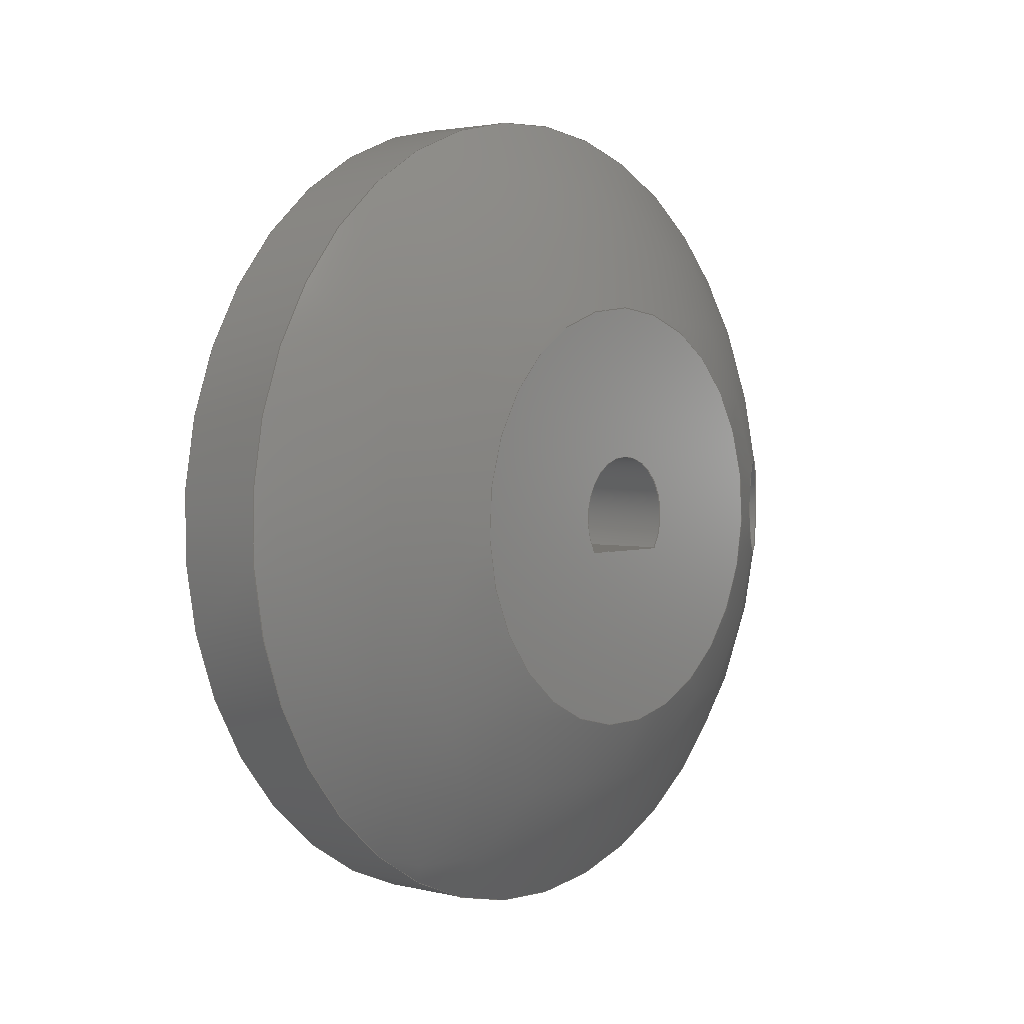
<metadata>
{"format":"step","ext":"stp","renderer":"f3d","projection":"perspective","resolution":1024,"background":"white","views":[{"elev":2.7,"azim":40.0,"up":"+Z"}]}
</metadata>
<code>
ISO-10303-21;
DATA;
#1=SHAPE_REPRESENTATION_RELATIONSHIP('SRR','None',#430,#2);
#2=ADVANCED_BREP_SHAPE_REPRESENTATION($,(#217),#418);
#3=STYLED_ITEM($,(#438),#217);
#4=SPHERICAL_SURFACE($,#251,0.7943);
#5=B_SPLINE_CURVE_WITH_KNOTS($,3,(#373,#374,#375,#376,#377,#378,#379,#380,
#381,#382,#383,#384,#385,#386,#387,#388,#389,#390,#391,#392,#393,#394,#395,
#396,#397,#398,#399,#400,#401,#402,#403,#404,#405,#406),.UNSPECIFIED.,.T.,
 .F.,(4,2,2,2,2,2,2,2,2,2,2,2,2,2,2,2,4),(0,0.07562,0.1512,
0.2158,0.2804,0.345,0.4095,
0.4851,0.5608,0.6373,0.7138,
0.7785,0.8432,0.9079,0.9726,
1.049,1.126),.UNSPECIFIED.);
#6=PLANE($,#225);
#7=PLANE($,#236);
#8=PLANE($,#246);
#9=PLANE($,#247);
#10=PLANE($,#248);
#11=PLANE($,#250);
#12=FACE_BOUND($,#51,.T.);
#13=FACE_BOUND($,#53,.T.);
#14=FACE_BOUND($,#55,.T.);
#15=FACE_BOUND($,#57,.T.);
#16=FACE_BOUND($,#59,.T.);
#17=FACE_BOUND($,#61,.T.);
#18=FACE_BOUND($,#63,.T.);
#19=FACE_BOUND($,#64,.T.);
#20=FACE_BOUND($,#66,.T.);
#21=FACE_BOUND($,#68,.T.);
#22=FACE_BOUND($,#70,.T.);
#23=FACE_BOUND($,#72,.T.);
#24=FACE_BOUND($,#76,.T.);
#25=FACE_BOUND($,#77,.T.);
#26=FACE_BOUND($,#78,.T.);
#27=FACE_BOUND($,#79,.T.);
#28=FACE_BOUND($,#80,.T.);
#29=FACE_BOUND($,#81,.T.);
#30=CONICAL_SURFACE($,#222,0.06,45);
#31=CONICAL_SURFACE($,#229,0.112,45);
#32=CONICAL_SURFACE($,#233,0.2875,45);
#33=CONICAL_SURFACE($,#241,0.5165,45);
#34=FACE_OUTER_BOUND($,#49,.T.);
#35=FACE_OUTER_BOUND($,#50,.T.);
#36=FACE_OUTER_BOUND($,#52,.T.);
#37=FACE_OUTER_BOUND($,#54,.T.);
#38=FACE_OUTER_BOUND($,#56,.T.);
#39=FACE_OUTER_BOUND($,#58,.T.);
#40=FACE_OUTER_BOUND($,#60,.T.);
#41=FACE_OUTER_BOUND($,#62,.T.);
#42=FACE_OUTER_BOUND($,#65,.T.);
#43=FACE_OUTER_BOUND($,#67,.T.);
#44=FACE_OUTER_BOUND($,#69,.T.);
#45=FACE_OUTER_BOUND($,#71,.T.);
#46=FACE_OUTER_BOUND($,#73,.T.);
#47=FACE_OUTER_BOUND($,#74,.T.);
#48=FACE_OUTER_BOUND($,#75,.T.);
#49=EDGE_LOOP($,(#149,#150,#151,#152));
#50=EDGE_LOOP($,(#153));
#51=EDGE_LOOP($,(#154));
#52=EDGE_LOOP($,(#155));
#53=EDGE_LOOP($,(#156));
#54=EDGE_LOOP($,(#157));
#55=EDGE_LOOP($,(#158));
#56=EDGE_LOOP($,(#159));
#57=EDGE_LOOP($,(#160));
#58=EDGE_LOOP($,(#161));
#59=EDGE_LOOP($,(#162));
#60=EDGE_LOOP($,(#163));
#61=EDGE_LOOP($,(#164));
#62=EDGE_LOOP($,(#165));
#63=EDGE_LOOP($,(#166));
#64=EDGE_LOOP($,(#167));
#65=EDGE_LOOP($,(#168));
#66=EDGE_LOOP($,(#169));
#67=EDGE_LOOP($,(#170));
#68=EDGE_LOOP($,(#171));
#69=EDGE_LOOP($,(#172));
#70=EDGE_LOOP($,(#173));
#71=EDGE_LOOP($,(#174));
#72=EDGE_LOOP($,(#175));
#73=EDGE_LOOP($,(#176,#177,#178,#179));
#74=EDGE_LOOP($,(#180,#181,#182,#183,#184));
#75=EDGE_LOOP($,(#185));
#76=EDGE_LOOP($,(#186,#187));
#77=EDGE_LOOP($,(#188));
#78=EDGE_LOOP($,(#189));
#79=EDGE_LOOP($,(#190));
#80=EDGE_LOOP($,(#191));
#81=EDGE_LOOP($,(#192));
#82=LINE($,#331,#87);
#83=LINE($,#334,#88);
#84=LINE($,#408,#89);
#85=LINE($,#409,#90);
#86=LINE($,#411,#91);
#87=VECTOR($,#258,0.26);
#88=VECTOR($,#261,0.26);
#89=VECTOR($,#312,0.06614);
#90=VECTOR($,#313,0.06614);
#91=VECTOR($,#316,0.1323);
#92=CIRCLE($,#220,0.08);
#93=CIRCLE($,#221,0.08);
#94=CIRCLE($,#223,0.075);
#95=CIRCLE($,#224,0.045);
#96=CIRCLE($,#226,0.097);
#97=CIRCLE($,#228,0.045);
#98=CIRCLE($,#230,0.127);
#99=CIRCLE($,#232,0.127);
#100=CIRCLE($,#234,0.2725);
#101=CIRCLE($,#235,0.3025);
#102=CIRCLE($,#237,0.5015);
#103=CIRCLE($,#238,0.068);
#104=CIRCLE($,#240,0.2725);
#105=CIRCLE($,#242,0.5315);
#106=CIRCLE($,#244,0.5315);
#107=CIRCLE($,#249,0.2774);
#108=VERTEX_POINT($,#327);
#109=VERTEX_POINT($,#328);
#110=VERTEX_POINT($,#330);
#111=VERTEX_POINT($,#332);
#112=VERTEX_POINT($,#336);
#113=VERTEX_POINT($,#338);
#114=VERTEX_POINT($,#341);
#115=VERTEX_POINT($,#344);
#116=VERTEX_POINT($,#347);
#117=VERTEX_POINT($,#350);
#118=VERTEX_POINT($,#353);
#119=VERTEX_POINT($,#355);
#120=VERTEX_POINT($,#358);
#121=VERTEX_POINT($,#360);
#122=VERTEX_POINT($,#363);
#123=VERTEX_POINT($,#366);
#124=VERTEX_POINT($,#369);
#125=VERTEX_POINT($,#372);
#126=VERTEX_POINT($,#413);
#127=EDGE_CURVE($,#108,#109,#92,.T.);
#128=EDGE_CURVE($,#109,#110,#82,.T.);
#129=EDGE_CURVE($,#110,#111,#93,.T.);
#130=EDGE_CURVE($,#111,#108,#83,.T.);
#131=EDGE_CURVE($,#112,#112,#94,.T.);
#132=EDGE_CURVE($,#113,#113,#95,.T.);
#133=EDGE_CURVE($,#114,#114,#96,.T.);
#134=EDGE_CURVE($,#115,#115,#97,.T.);
#135=EDGE_CURVE($,#116,#116,#98,.T.);
#136=EDGE_CURVE($,#117,#117,#99,.T.);
#137=EDGE_CURVE($,#118,#118,#100,.T.);
#138=EDGE_CURVE($,#119,#119,#101,.T.);
#139=EDGE_CURVE($,#120,#120,#102,.T.);
#140=EDGE_CURVE($,#121,#121,#103,.T.);
#141=EDGE_CURVE($,#122,#122,#104,.T.);
#142=EDGE_CURVE($,#123,#123,#105,.T.);
#143=EDGE_CURVE($,#124,#124,#106,.T.);
#144=EDGE_CURVE($,#125,#125,#5,.T.);
#145=EDGE_CURVE($,#115,#111,#84,.T.);
#146=EDGE_CURVE($,#110,#115,#85,.T.);
#147=EDGE_CURVE($,#108,#109,#86,.T.);
#148=EDGE_CURVE($,#126,#126,#107,.T.);
#149=ORIENTED_EDGE($,*,*,#127,.T.);
#150=ORIENTED_EDGE($,*,*,#128,.T.);
#151=ORIENTED_EDGE($,*,*,#129,.T.);
#152=ORIENTED_EDGE($,*,*,#130,.T.);
#153=ORIENTED_EDGE($,*,*,#131,.T.);
#154=ORIENTED_EDGE($,*,*,#132,.T.);
#155=ORIENTED_EDGE($,*,*,#133,.F.);
#156=ORIENTED_EDGE($,*,*,#131,.F.);
#157=ORIENTED_EDGE($,*,*,#134,.F.);
#158=ORIENTED_EDGE($,*,*,#132,.F.);
#159=ORIENTED_EDGE($,*,*,#133,.T.);
#160=ORIENTED_EDGE($,*,*,#135,.T.);
#161=ORIENTED_EDGE($,*,*,#136,.F.);
#162=ORIENTED_EDGE($,*,*,#135,.F.);
#163=ORIENTED_EDGE($,*,*,#137,.T.);
#164=ORIENTED_EDGE($,*,*,#138,.T.);
#165=ORIENTED_EDGE($,*,*,#139,.F.);
#166=ORIENTED_EDGE($,*,*,#140,.T.);
#167=ORIENTED_EDGE($,*,*,#138,.F.);
#168=ORIENTED_EDGE($,*,*,#141,.T.);
#169=ORIENTED_EDGE($,*,*,#137,.F.);
#170=ORIENTED_EDGE($,*,*,#139,.T.);
#171=ORIENTED_EDGE($,*,*,#142,.T.);
#172=ORIENTED_EDGE($,*,*,#143,.F.);
#173=ORIENTED_EDGE($,*,*,#142,.F.);
#174=ORIENTED_EDGE($,*,*,#144,.F.);
#175=ORIENTED_EDGE($,*,*,#140,.F.);
#176=ORIENTED_EDGE($,*,*,#145,.T.);
#177=ORIENTED_EDGE($,*,*,#129,.F.);
#178=ORIENTED_EDGE($,*,*,#146,.T.);
#179=ORIENTED_EDGE($,*,*,#134,.T.);
#180=ORIENTED_EDGE($,*,*,#147,.F.);
#181=ORIENTED_EDGE($,*,*,#130,.F.);
#182=ORIENTED_EDGE($,*,*,#145,.F.);
#183=ORIENTED_EDGE($,*,*,#146,.F.);
#184=ORIENTED_EDGE($,*,*,#128,.F.);
#185=ORIENTED_EDGE($,*,*,#148,.F.);
#186=ORIENTED_EDGE($,*,*,#147,.T.);
#187=ORIENTED_EDGE($,*,*,#127,.F.);
#188=ORIENTED_EDGE($,*,*,#136,.T.);
#189=ORIENTED_EDGE($,*,*,#141,.F.);
#190=ORIENTED_EDGE($,*,*,#148,.T.);
#191=ORIENTED_EDGE($,*,*,#144,.T.);
#192=ORIENTED_EDGE($,*,*,#143,.T.);
#193=CYLINDRICAL_SURFACE($,#219,0.08);
#194=CYLINDRICAL_SURFACE($,#227,0.045);
#195=CYLINDRICAL_SURFACE($,#231,0.127);
#196=CYLINDRICAL_SURFACE($,#239,0.2725);
#197=CYLINDRICAL_SURFACE($,#243,0.5315);
#198=CYLINDRICAL_SURFACE($,#245,0.068);
#199=ADVANCED_FACE($,(#34),#193,.F.);
#200=ADVANCED_FACE($,(#35,#12),#30,.F.);
#201=ADVANCED_FACE($,(#36,#13),#6,.T.);
#202=ADVANCED_FACE($,(#37,#14),#194,.F.);
#203=ADVANCED_FACE($,(#38,#15),#31,.T.);
#204=ADVANCED_FACE($,(#39,#16),#195,.T.);
#205=ADVANCED_FACE($,(#40,#17),#32,.F.);
#206=ADVANCED_FACE($,(#41,#18,#19),#7,.T.);
#207=ADVANCED_FACE($,(#42,#20),#196,.F.);
#208=ADVANCED_FACE($,(#43,#21),#33,.T.);
#209=ADVANCED_FACE($,(#44,#22),#197,.T.);
#210=ADVANCED_FACE($,(#45,#23),#198,.F.);
#211=ADVANCED_FACE($,(#46),#8,.T.);
#212=ADVANCED_FACE($,(#47),#9,.T.);
#213=ADVANCED_FACE($,(#48,#24),#10,.T.);
#214=ADVANCED_FACE($,(#25,#26),#11,.T.);
#215=ADVANCED_FACE($,(#27,#28,#29),#4,.T.);
#216=CLOSED_SHELL($,(#199,#200,#201,#202,#203,#204,#205,#206,#207,#208,
#209,#210,#211,#212,#213,#214,#215));
#217=MANIFOLD_SOLID_BREP('Solid1',#216);
#218=AXIS2_PLACEMENT_3D('placement',#325,#252,#253);
#219=AXIS2_PLACEMENT_3D($,#326,#254,#255);
#220=AXIS2_PLACEMENT_3D($,#329,#256,#257);
#221=AXIS2_PLACEMENT_3D($,#333,#259,#260);
#222=AXIS2_PLACEMENT_3D($,#335,#262,#263);
#223=AXIS2_PLACEMENT_3D($,#337,#264,#265);
#224=AXIS2_PLACEMENT_3D($,#339,#266,#267);
#225=AXIS2_PLACEMENT_3D($,#340,#268,#269);
#226=AXIS2_PLACEMENT_3D($,#342,#270,#271);
#227=AXIS2_PLACEMENT_3D($,#343,#272,#273);
#228=AXIS2_PLACEMENT_3D($,#345,#274,#275);
#229=AXIS2_PLACEMENT_3D($,#346,#276,#277);
#230=AXIS2_PLACEMENT_3D($,#348,#278,#279);
#231=AXIS2_PLACEMENT_3D($,#349,#280,#281);
#232=AXIS2_PLACEMENT_3D($,#351,#282,#283);
#233=AXIS2_PLACEMENT_3D($,#352,#284,#285);
#234=AXIS2_PLACEMENT_3D($,#354,#286,#287);
#235=AXIS2_PLACEMENT_3D($,#356,#288,#289);
#236=AXIS2_PLACEMENT_3D($,#357,#290,#291);
#237=AXIS2_PLACEMENT_3D($,#359,#292,#293);
#238=AXIS2_PLACEMENT_3D($,#361,#294,#295);
#239=AXIS2_PLACEMENT_3D($,#362,#296,#297);
#240=AXIS2_PLACEMENT_3D($,#364,#298,#299);
#241=AXIS2_PLACEMENT_3D($,#365,#300,#301);
#242=AXIS2_PLACEMENT_3D($,#367,#302,#303);
#243=AXIS2_PLACEMENT_3D($,#368,#304,#305);
#244=AXIS2_PLACEMENT_3D($,#370,#306,#307);
#245=AXIS2_PLACEMENT_3D($,#371,#308,#309);
#246=AXIS2_PLACEMENT_3D($,#407,#310,#311);
#247=AXIS2_PLACEMENT_3D($,#410,#314,#315);
#248=AXIS2_PLACEMENT_3D($,#412,#317,#318);
#249=AXIS2_PLACEMENT_3D($,#414,#319,#320);
#250=AXIS2_PLACEMENT_3D($,#415,#321,#322);
#251=AXIS2_PLACEMENT_3D($,#416,#323,#324);
#252=DIRECTION('axis',(0,0,1));
#253=DIRECTION('refdir',(1,0,0));
#254=DIRECTION('center_axis',(1,0,0));
#255=DIRECTION('ref_axis',(0,1,0));
#256=DIRECTION('center_axis',(1,0,0));
#257=DIRECTION('ref_axis',(0,1,0));
#258=DIRECTION($,(-1,0,0));
#259=DIRECTION('center_axis',(-1,0,0));
#260=DIRECTION('ref_axis',(0,1,0));
#261=DIRECTION($,(1,0,0));
#262=DIRECTION('center_axis',(-1,0,0));
#263=DIRECTION('ref_axis',(0,0,-1));
#264=DIRECTION('center_axis',(-1,0,0));
#265=DIRECTION('ref_axis',(0,0,-1));
#266=DIRECTION('center_axis',(1,0,0));
#267=DIRECTION('ref_axis',(0,0,-1));
#268=DIRECTION('center_axis',(-1,0,0));
#269=DIRECTION('ref_axis',(0,0,1));
#270=DIRECTION('center_axis',(1,0,0));
#271=DIRECTION('ref_axis',(0,-1,0));
#272=DIRECTION('center_axis',(-1,0,0));
#273=DIRECTION('ref_axis',(0,0,-1));
#274=DIRECTION('center_axis',(-1,0,0));
#275=DIRECTION('ref_axis',(0,0,-1));
#276=DIRECTION('center_axis',(1,0,0));
#277=DIRECTION('ref_axis',(0,-1,0));
#278=DIRECTION('center_axis',(-1,0,0));
#279=DIRECTION('ref_axis',(0,-1,0));
#280=DIRECTION('center_axis',(1,0,0));
#281=DIRECTION('ref_axis',(0,1,0));
#282=DIRECTION('center_axis',(1,0,0));
#283=DIRECTION('ref_axis',(0,0,-1));
#284=DIRECTION('center_axis',(-1,0,0));
#285=DIRECTION('ref_axis',(0,-1,0));
#286=DIRECTION('center_axis',(1,0,0));
#287=DIRECTION('ref_axis',(0,-1,0));
#288=DIRECTION('center_axis',(-1,0,0));
#289=DIRECTION('ref_axis',(0,-1,0));
#290=DIRECTION('center_axis',(-1,0,0));
#291=DIRECTION('ref_axis',(0,0,1));
#292=DIRECTION('center_axis',(1,0,0));
#293=DIRECTION('ref_axis',(0,-1,0));
#294=DIRECTION('center_axis',(1,0,0));
#295=DIRECTION('ref_axis',(0,0,-1));
#296=DIRECTION('center_axis',(1,0,0));
#297=DIRECTION('ref_axis',(0,1,0));
#298=DIRECTION('center_axis',(1,0,0));
#299=DIRECTION('ref_axis',(0,0,-1));
#300=DIRECTION('center_axis',(1,0,0));
#301=DIRECTION('ref_axis',(0,-1,0));
#302=DIRECTION('center_axis',(-1,0,0));
#303=DIRECTION('ref_axis',(0,-1,0));
#304=DIRECTION('center_axis',(1,0,0));
#305=DIRECTION('ref_axis',(0,1,0));
#306=DIRECTION('center_axis',(1,0,0));
#307=DIRECTION('ref_axis',(0,0,-1));
#308=DIRECTION('center_axis',(1,0,0));
#309=DIRECTION('ref_axis',(0,0,-1));
#310=DIRECTION('center_axis',(1,0,0));
#311=DIRECTION('ref_axis',(0,0,-1));
#312=DIRECTION($,(0,1,0));
#313=DIRECTION($,(0,1,0));
#314=DIRECTION('center_axis',(0,0,1));
#315=DIRECTION('ref_axis',(0,1,0));
#316=DIRECTION($,(0,-1,0));
#317=DIRECTION('center_axis',(1,0,0));
#318=DIRECTION('ref_axis',(0,0,-1));
#319=DIRECTION('center_axis',(-1,0,0));
#320=DIRECTION('ref_axis',(0,0,-1));
#321=DIRECTION('center_axis',(-1,0,0));
#322=DIRECTION('ref_axis',(0,0,1));
#323=DIRECTION('center_axis',(0,0,1));
#324=DIRECTION('ref_axis',(1,0,0));
#325=CARTESIAN_POINT('',(0,0,0));
#326=CARTESIAN_POINT('Origin',(-0.02,0,0));
#327=CARTESIAN_POINT('',(0.154,0.06614,-0.045));
#328=CARTESIAN_POINT('',(0.154,-0.06614,-0.045));
#329=CARTESIAN_POINT('Origin',(0.154,0,0));
#330=CARTESIAN_POINT('',(-0.106,-0.06614,-0.045));
#331=CARTESIAN_POINT($,(-0.02,-0.06614,-0.045));
#332=CARTESIAN_POINT('',(-0.106,0.06614,-0.045));
#333=CARTESIAN_POINT('Origin',(-0.106,0,0));
#334=CARTESIAN_POINT($,(-0.02,0.06614,-0.045));
#335=CARTESIAN_POINT('Origin',(-0.225,0,0));
#336=CARTESIAN_POINT('',(-0.24,9.185e-18,0.075));
#337=CARTESIAN_POINT('Origin',(-0.24,0,0));
#338=CARTESIAN_POINT('',(-0.21,-5.511e-18,0.045));
#339=CARTESIAN_POINT('Origin',(-0.21,0,0));
#340=CARTESIAN_POINT('Origin',(-0.24,0.127,0));
#341=CARTESIAN_POINT('',(-0.24,0.097,1.188e-17));
#342=CARTESIAN_POINT('Origin',(-0.24,0,0));
#343=CARTESIAN_POINT('Origin',(-0.106,0,0));
#344=CARTESIAN_POINT('',(-0.106,0,-0.045));
#345=CARTESIAN_POINT('Origin',(-0.106,0,0));
#346=CARTESIAN_POINT('Origin',(-0.225,0,0));
#347=CARTESIAN_POINT('',(-0.21,0.127,-1.555e-17));
#348=CARTESIAN_POINT('Origin',(-0.21,0,0));
#349=CARTESIAN_POINT('Origin',(-0.12,0,0));
#350=CARTESIAN_POINT('',(4.576e-17,0.127,0));
#351=CARTESIAN_POINT('Origin',(4.371e-17,0,0));
#352=CARTESIAN_POINT('Origin',(-0.135,0,0));
#353=CARTESIAN_POINT('',(-0.12,0.2725,3.337e-17));
#354=CARTESIAN_POINT('Origin',(-0.12,0,0));
#355=CARTESIAN_POINT('',(-0.15,0.3025,-3.705e-17));
#356=CARTESIAN_POINT('Origin',(-0.15,0,0));
#357=CARTESIAN_POINT('Origin',(-0.15,0.5315,0));
#358=CARTESIAN_POINT('',(-0.15,0.5015,6.142e-17));
#359=CARTESIAN_POINT('Origin',(-0.15,0,0));
#360=CARTESIAN_POINT('',(-0.15,0.4,0.068));
#361=CARTESIAN_POINT('Origin',(-0.15,0.4,0));
#362=CARTESIAN_POINT('Origin',(-0.075,0,0));
#363=CARTESIAN_POINT('',(-1.609e-17,0.2725,0));
#364=CARTESIAN_POINT('Origin',(-1.639e-17,0,0));
#365=CARTESIAN_POINT('Origin',(-0.135,0,0));
#366=CARTESIAN_POINT('',(-0.12,0.5315,-6.509e-17));
#367=CARTESIAN_POINT('Origin',(-0.12,0,0));
#368=CARTESIAN_POINT('Origin',(-0.075,0,0));
#369=CARTESIAN_POINT('',(-1.282e-16,0.5315,0));
#370=CARTESIAN_POINT('Origin',(-1.257e-16,0,0));
#371=CARTESIAN_POINT('Origin',(-0.15,0.4,0));
#372=CARTESIAN_POINT('',(0.09259,0.4,-0.068));
#373=CARTESIAN_POINT('Ctrl Pts',(0.09259,0.4,-0.068));
#374=CARTESIAN_POINT('Ctrl Pts',(0.0976,0.3914,-0.068));
#375=CARTESIAN_POINT('Ctrl Pts',(0.103,0.3822,-0.06629));
#376=CARTESIAN_POINT('Ctrl Pts',(0.1128,0.365,-0.05903));
#377=CARTESIAN_POINT('Ctrl Pts',(0.1174,0.357,-0.05346));
#378=CARTESIAN_POINT('Ctrl Pts',(0.124,0.3452,-0.041));
#379=CARTESIAN_POINT('Ctrl Pts',(0.1267,0.3403,-0.03368));
#380=CARTESIAN_POINT('Ctrl Pts',(0.1304,0.3337,-0.01742));
#381=CARTESIAN_POINT('Ctrl Pts',(0.1313,0.332,-0.008474));
#382=CARTESIAN_POINT('Ctrl Pts',(0.1313,0.332,0.008474));
#383=CARTESIAN_POINT('Ctrl Pts',(0.1304,0.3337,0.01742));
#384=CARTESIAN_POINT('Ctrl Pts',(0.1267,0.3403,0.03368));
#385=CARTESIAN_POINT('Ctrl Pts',(0.124,0.3452,0.041));
#386=CARTESIAN_POINT('Ctrl Pts',(0.1174,0.357,0.05346));
#387=CARTESIAN_POINT('Ctrl Pts',(0.1128,0.365,0.05903));
#388=CARTESIAN_POINT('Ctrl Pts',(0.103,0.3822,0.06629));
#389=CARTESIAN_POINT('Ctrl Pts',(0.0976,0.3914,0.068));
#390=CARTESIAN_POINT('Ctrl Pts',(0.08751,0.4087,0.068));
#391=CARTESIAN_POINT('Ctrl Pts',(0.08201,0.418,0.06625));
#392=CARTESIAN_POINT('Ctrl Pts',(0.07166,0.4352,0.05892));
#393=CARTESIAN_POINT('Ctrl Pts',(0.06682,0.4432,0.05334));
#394=CARTESIAN_POINT('Ctrl Pts',(0.05965,0.4549,0.0409));
#395=CARTESIAN_POINT('Ctrl Pts',(0.05664,0.4597,0.03362));
#396=CARTESIAN_POINT('Ctrl Pts',(0.05257,0.4663,0.01743));
#397=CARTESIAN_POINT('Ctrl Pts',(0.05152,0.468,0.00849));
#398=CARTESIAN_POINT('Ctrl Pts',(0.05152,0.468,-0.00849));
#399=CARTESIAN_POINT('Ctrl Pts',(0.05257,0.4663,-0.01743));
#400=CARTESIAN_POINT('Ctrl Pts',(0.05664,0.4597,-0.03362));
#401=CARTESIAN_POINT('Ctrl Pts',(0.05965,0.4549,-0.0409));
#402=CARTESIAN_POINT('Ctrl Pts',(0.06682,0.4432,-0.05334));
#403=CARTESIAN_POINT('Ctrl Pts',(0.07166,0.4352,-0.05892));
#404=CARTESIAN_POINT('Ctrl Pts',(0.08201,0.418,-0.06625));
#405=CARTESIAN_POINT('Ctrl Pts',(0.08751,0.4087,-0.068));
#406=CARTESIAN_POINT('Ctrl Pts',(0.09259,0.4,-0.068));
#407=CARTESIAN_POINT('Origin',(-0.106,1.51e-18,
-0.05576));
#408=CARTESIAN_POINT($,(-0.106,0.06614,-0.045));
#409=CARTESIAN_POINT($,(-0.106,0.06614,-0.045));
#410=CARTESIAN_POINT('Origin',(0.154,-0.06614,-0.045));
#411=CARTESIAN_POINT($,(0.154,0.06614,-0.045));
#412=CARTESIAN_POINT('Origin',(0.154,4.185e-18,
-0.05576));
#413=CARTESIAN_POINT('',(0.154,-9.743e-18,0.2774));
#414=CARTESIAN_POINT('Origin',(0.154,-4.371e-17,
0));
#415=CARTESIAN_POINT('Origin',(-1.609e-17,0.2725,0));
#416=CARTESIAN_POINT('Origin',(-0.5902,-4.371e-17,0));
#417=UNCERTAINTY_MEASURE_WITH_UNIT(LENGTH_MEASURE(0.0003937),
#419,'DISTANCE_ACCURACY_VALUE',
'Maximum model space distance between geometric entities at asserted c
onnectivities');
#418=(
GEOMETRIC_REPRESENTATION_CONTEXT(3)
GLOBAL_UNCERTAINTY_ASSIGNED_CONTEXT((#417))
GLOBAL_UNIT_ASSIGNED_CONTEXT((#419,#425,#422))
REPRESENTATION_CONTEXT('','3D')
);
#419=(
CONVERSION_BASED_UNIT('__CONSTANT UNIT inch',#421)
LENGTH_UNIT()
NAMED_UNIT(#424)
);
#420=(
LENGTH_UNIT()
NAMED_UNIT(*)
SI_UNIT(.MILLI.,.METRE.)
);
#421=LENGTH_MEASURE_WITH_UNIT(LENGTH_MEASURE(25.4),#420);
#422=(
NAMED_UNIT(*)
SI_UNIT($,.STERADIAN.)
SOLID_ANGLE_UNIT()
);
#423=DIMENSIONAL_EXPONENTS(0,0,0,0,0,0,0);
#424=DIMENSIONAL_EXPONENTS(1,0,0,0,0,0,0);
#425=(
CONVERSION_BASED_UNIT('degree',#427)
NAMED_UNIT(#423)
PLANE_ANGLE_UNIT()
);
#426=(
NAMED_UNIT(*)
PLANE_ANGLE_UNIT()
SI_UNIT($,.RADIAN.)
);
#427=PLANE_ANGLE_MEASURE_WITH_UNIT(PLANE_ANGLE_MEASURE(0.01745),#426);
#428=SHAPE_DEFINITION_REPRESENTATION(#429,#430);
#429=PRODUCT_DEFINITION_SHAPE('',$,#432);
#430=SHAPE_REPRESENTATION('',(#218),#418);
#431=PRODUCT_DEFINITION_CONTEXT('3D Mechanical Parts',#435,'design');
#432=PRODUCT_DEFINITION('Flexiwheel Hub - Motor Side',
'Flexiwheel Hub - Motor Side',#433,#431);
#433=PRODUCT_DEFINITION_FORMATION('',$,#437);
#434=APPLICATION_PROTOCOL_DEFINITION('international standard',
'automotive_design',2009,#435);
#435=APPLICATION_CONTEXT(
'Core Data for Automotive Mechanical Design Process');
#436=PRODUCT_CONTEXT('3D Mechanical Parts',#435,'mechanical');
#437=PRODUCT('Flexiwheel Hub - Motor Side',
'Flexiwheel Hub - Motor Side',$,(#436));
#438=PRESENTATION_STYLE_ASSIGNMENT((#439));
#439=SURFACE_STYLE_USAGE(.BOTH.,#440);
#440=SURFACE_SIDE_STYLE($,(#441));
#441=SURFACE_STYLE_FILL_AREA(#442);
#442=FILL_AREA_STYLE($,(#443));
#443=FILL_AREA_STYLE_COLOUR($,#444);
#444=COLOUR_RGB('',0.09412,0.1451,0.9725);
ENDSEC;
END-ISO-10303-21;

</code>
